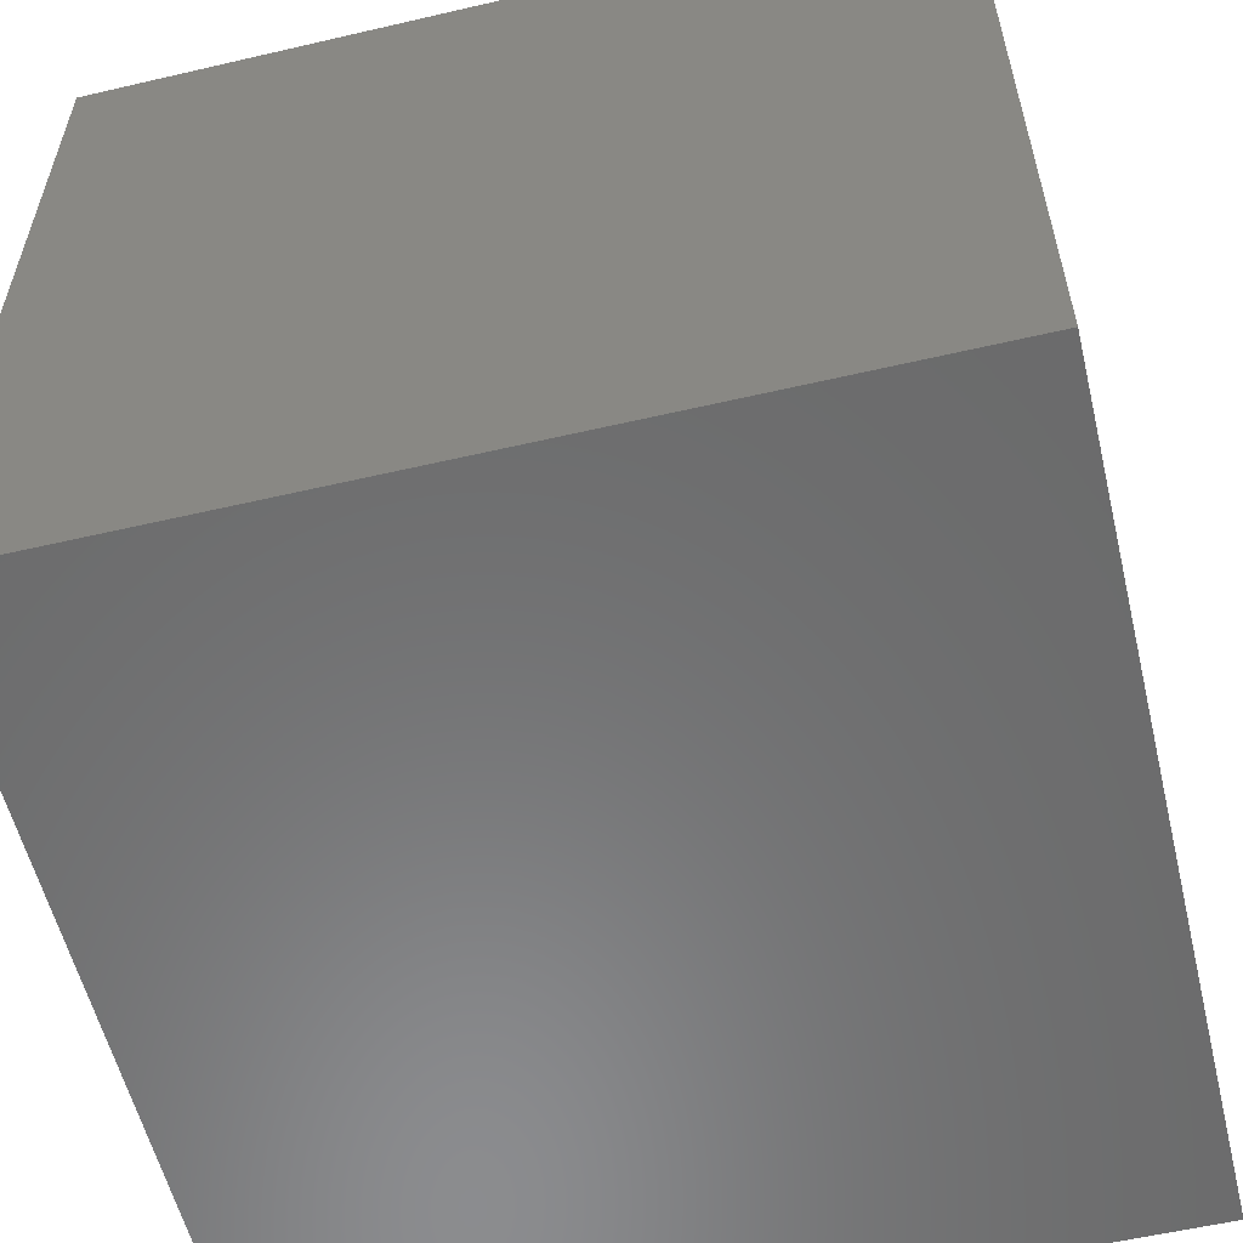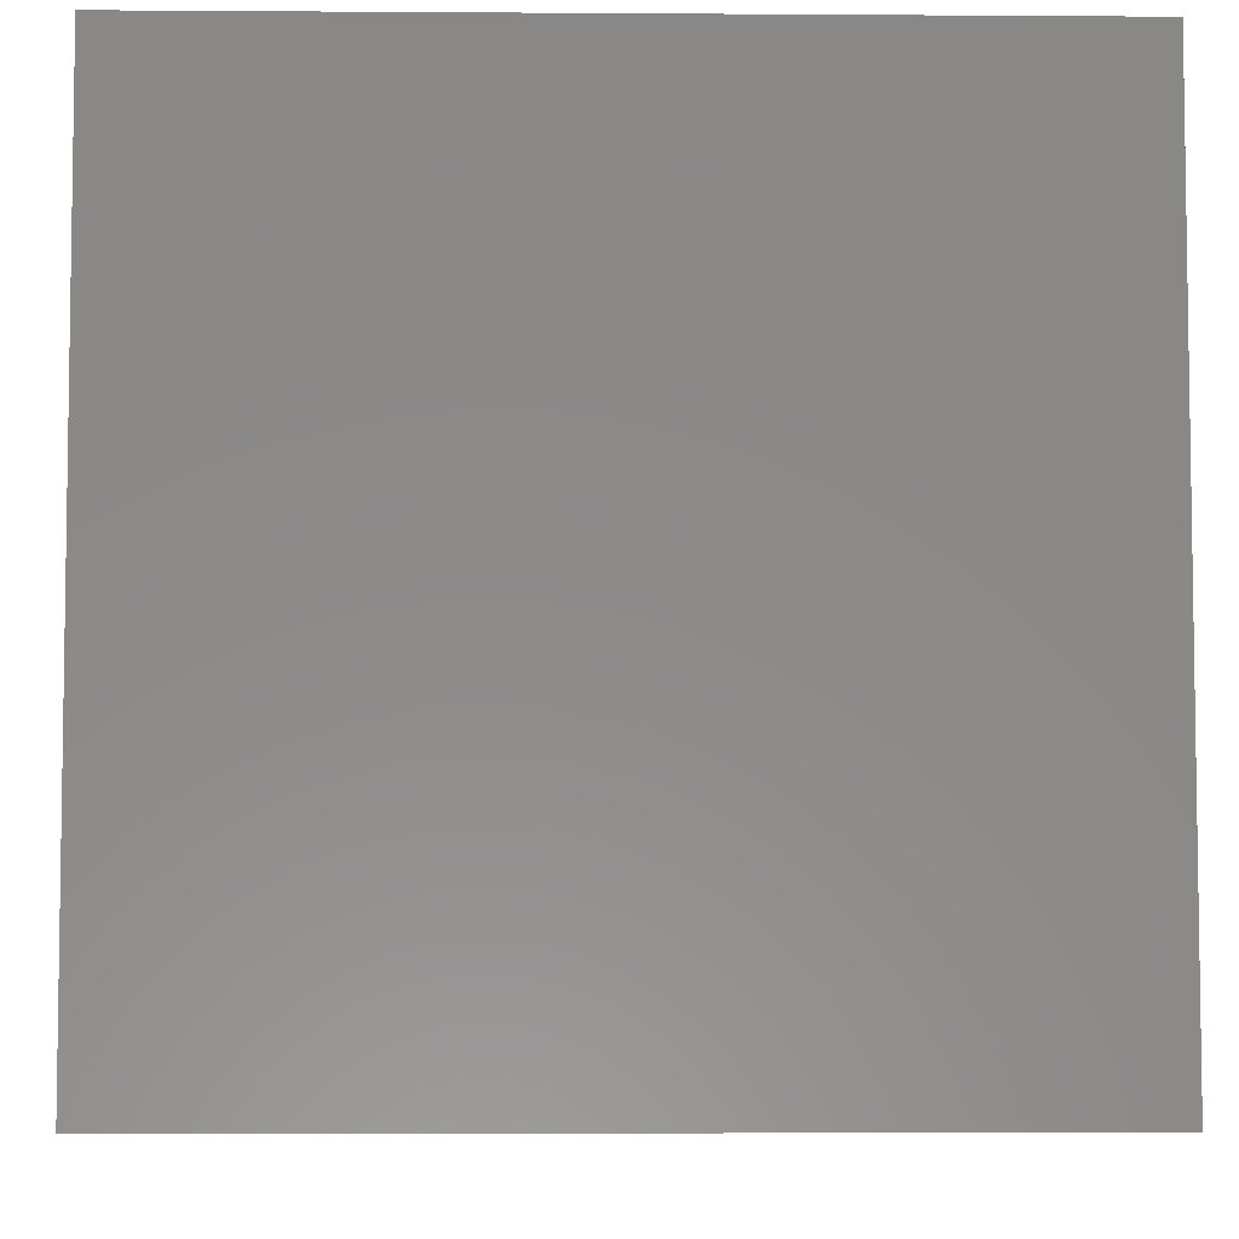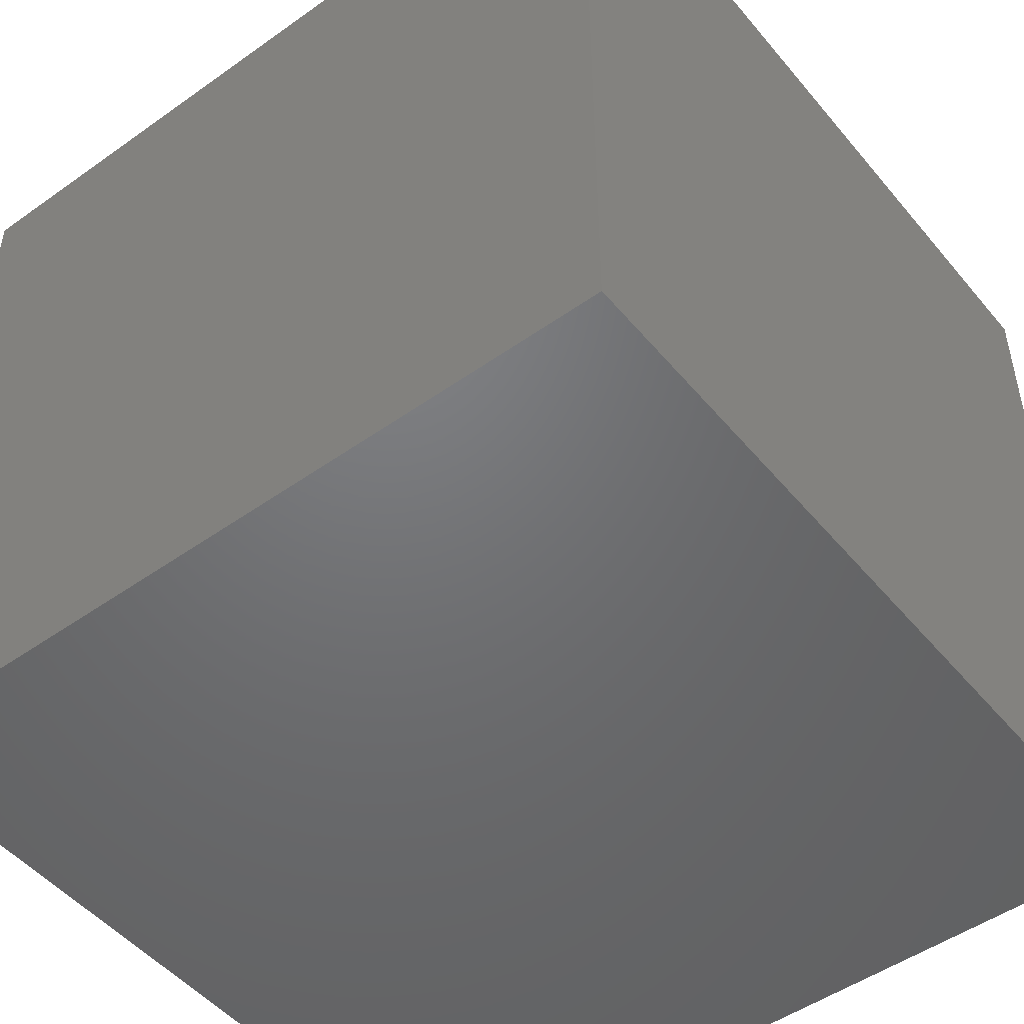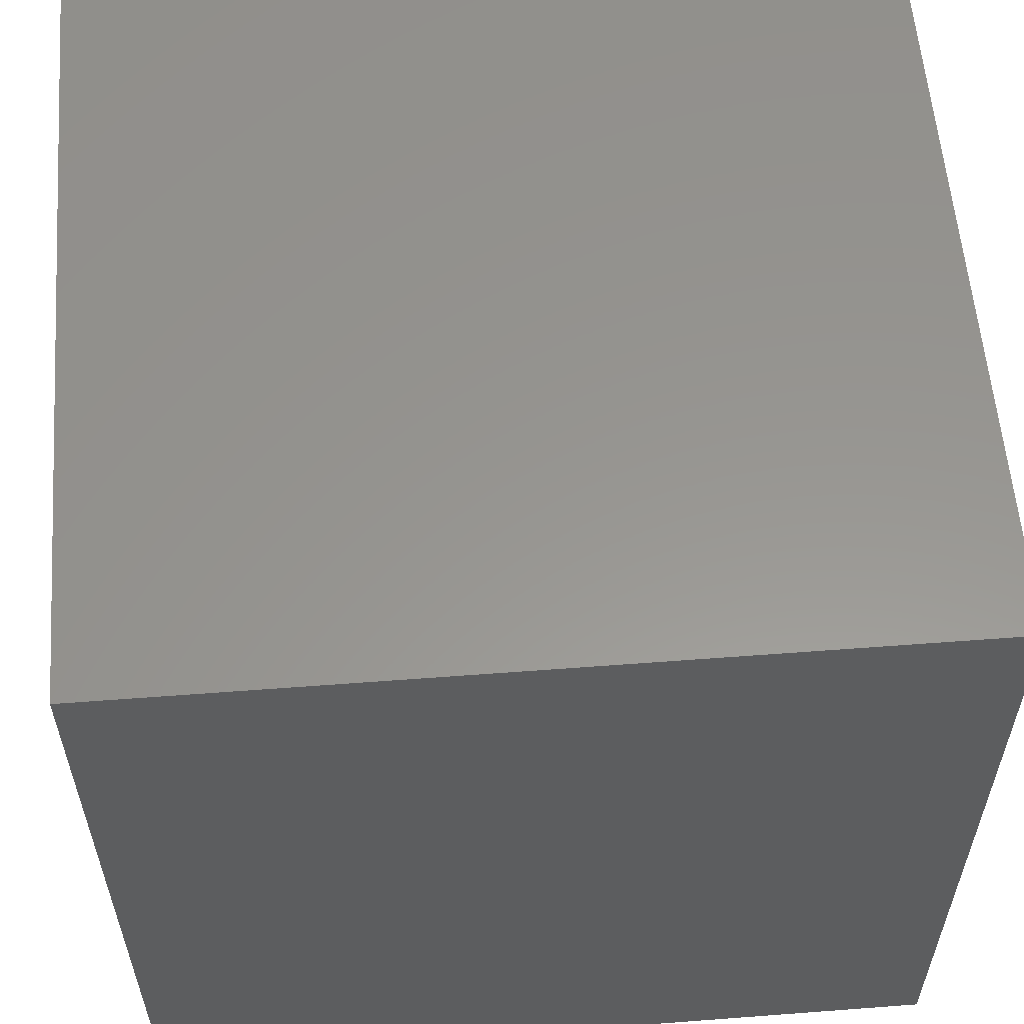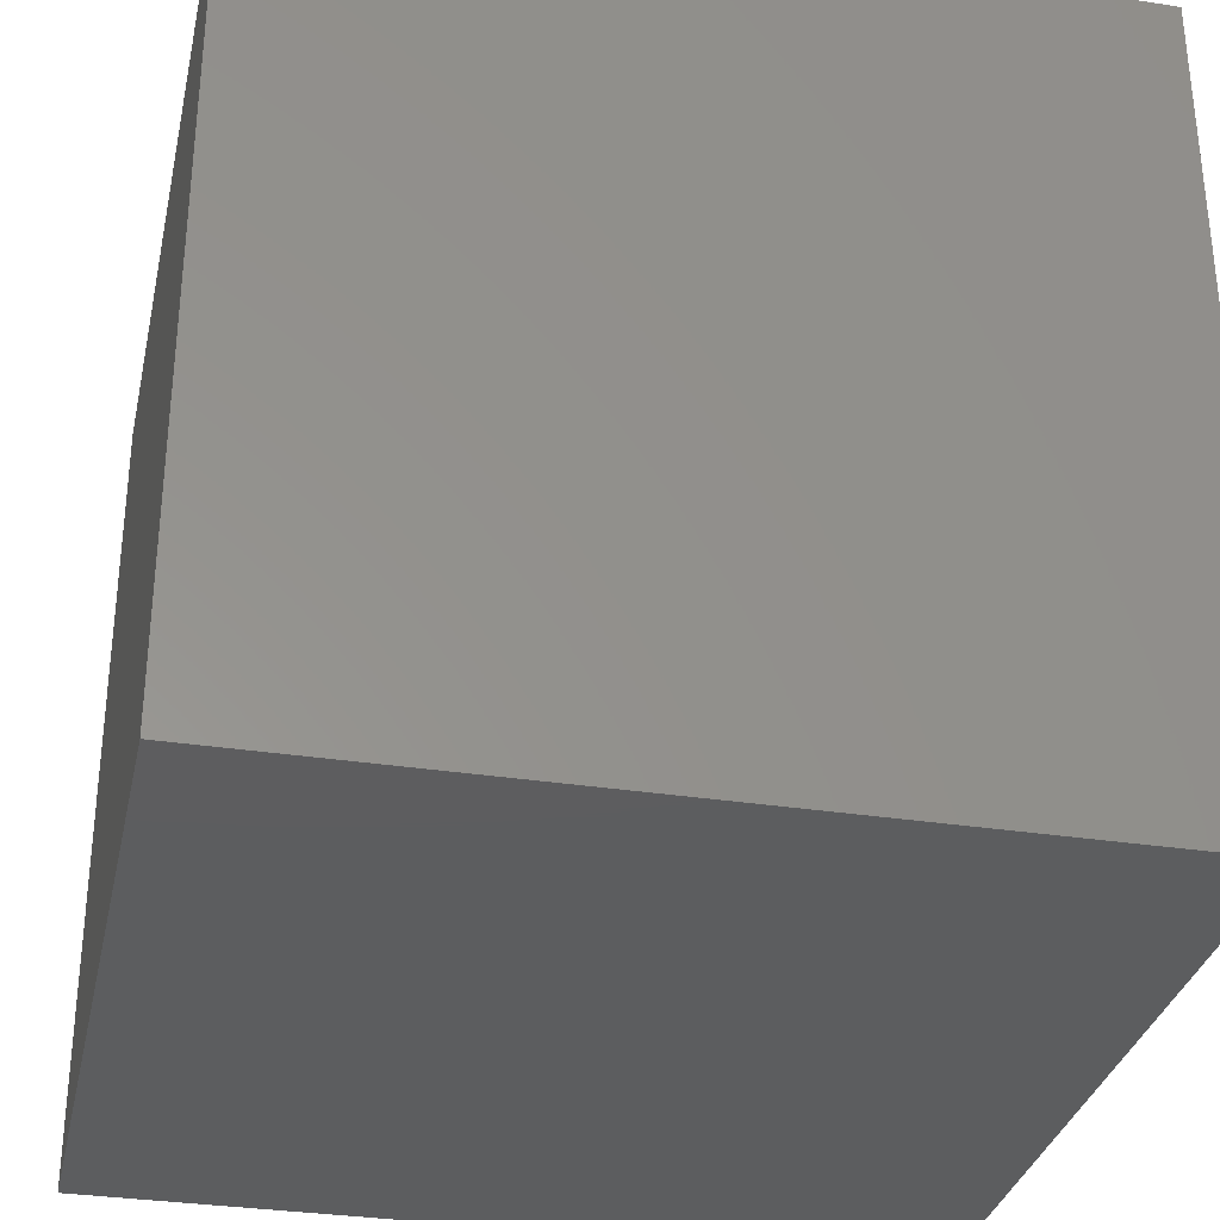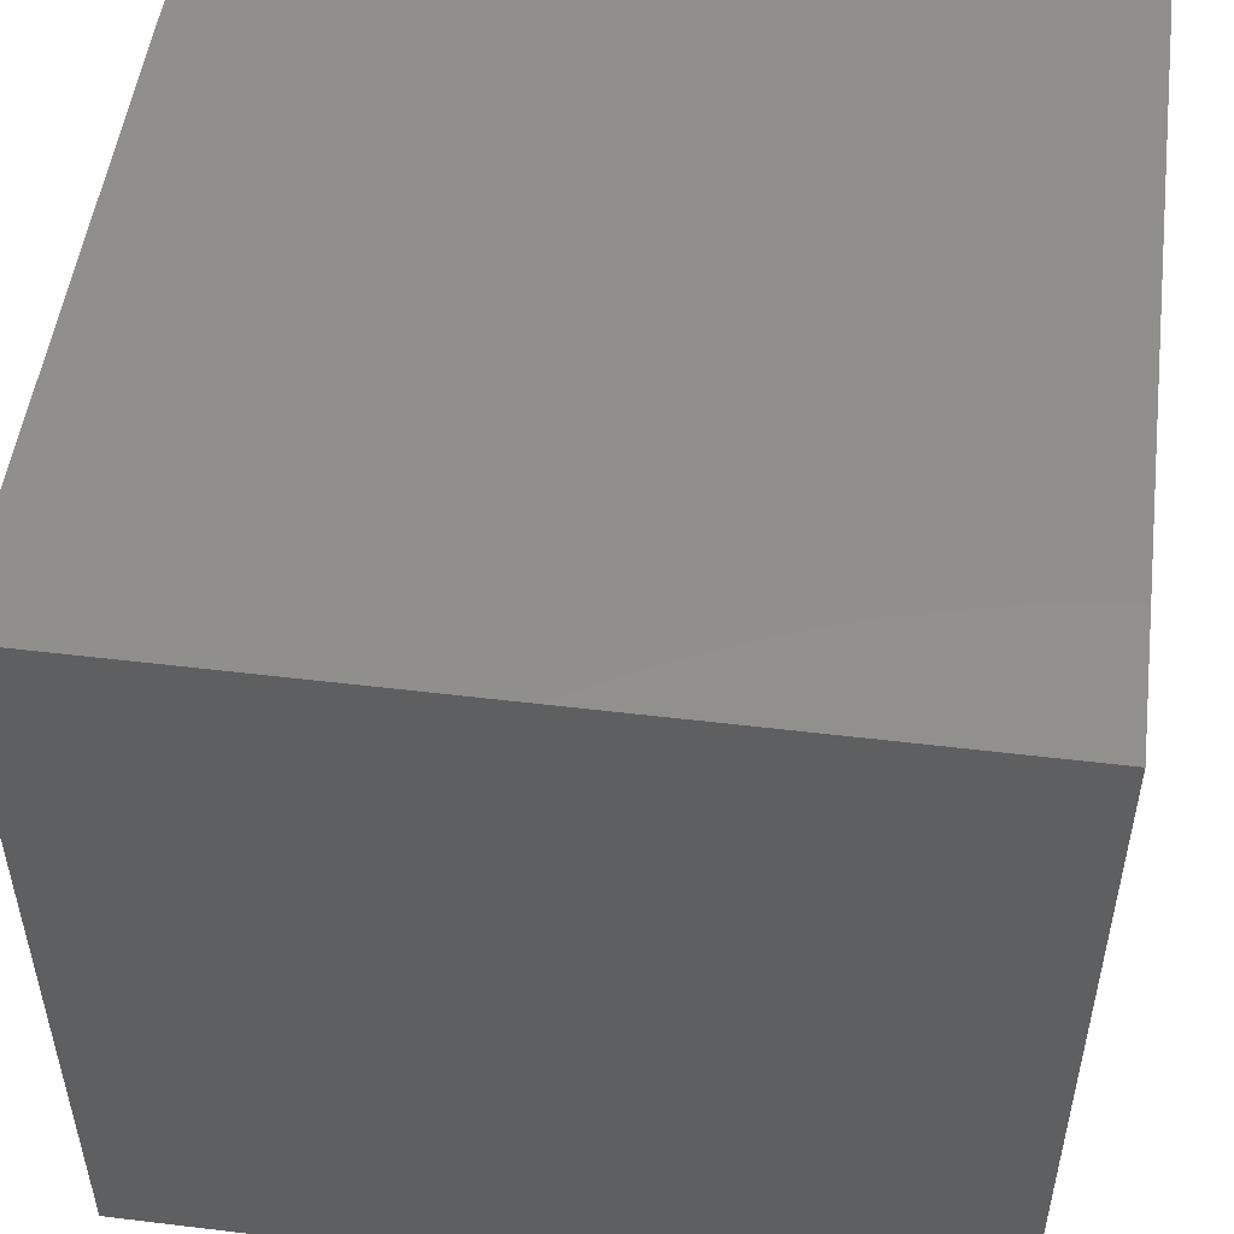
<metadata>
{"format":"stl","ext":"stl","renderer":"f3d","projection":"perspective","resolution":1024,"background":"white","views":[{"elev":-57.3,"azim":103.6,"up":"+Z"},{"elev":-5.7,"azim":-91.2,"up":"+Y"},{"elev":-49.5,"azim":-51.9,"up":"+Y"},{"elev":58.0,"azim":-4.5,"up":"+Z"},{"elev":-32.3,"azim":-102.2,"up":"+Z"},{"elev":51.1,"azim":-82.5,"up":"+Y"}]}
</metadata>
<code>
# stl→obj: 16 verts, 24 faces
v -10 -10 -10
v -10 10 10
v -10 10 -10
v -10 -10 10
v 10 -10 10
v 10 10 10
v 10 10 -10
v 10 -10 -10
v -9 -9 9
v -9 9 -9
v -9 9 9
v -9 -9 -9
v 9 9 9
v 9 -9 9
v 9 -9 -9
v 9 9 -9
f 1 2 3
f 2 1 4
f 2 5 6
f 5 2 4
f 5 7 6
f 7 5 8
f 1 7 8
f 7 1 3
f 1 5 4
f 5 1 8
f 7 2 6
f 2 7 3
f 9 10 11
f 10 9 12
f 9 13 14
f 13 9 11
f 15 13 16
f 13 15 14
f 10 13 11
f 13 10 16
f 10 15 16
f 15 10 12
f 15 9 14
f 9 15 12

</code>
